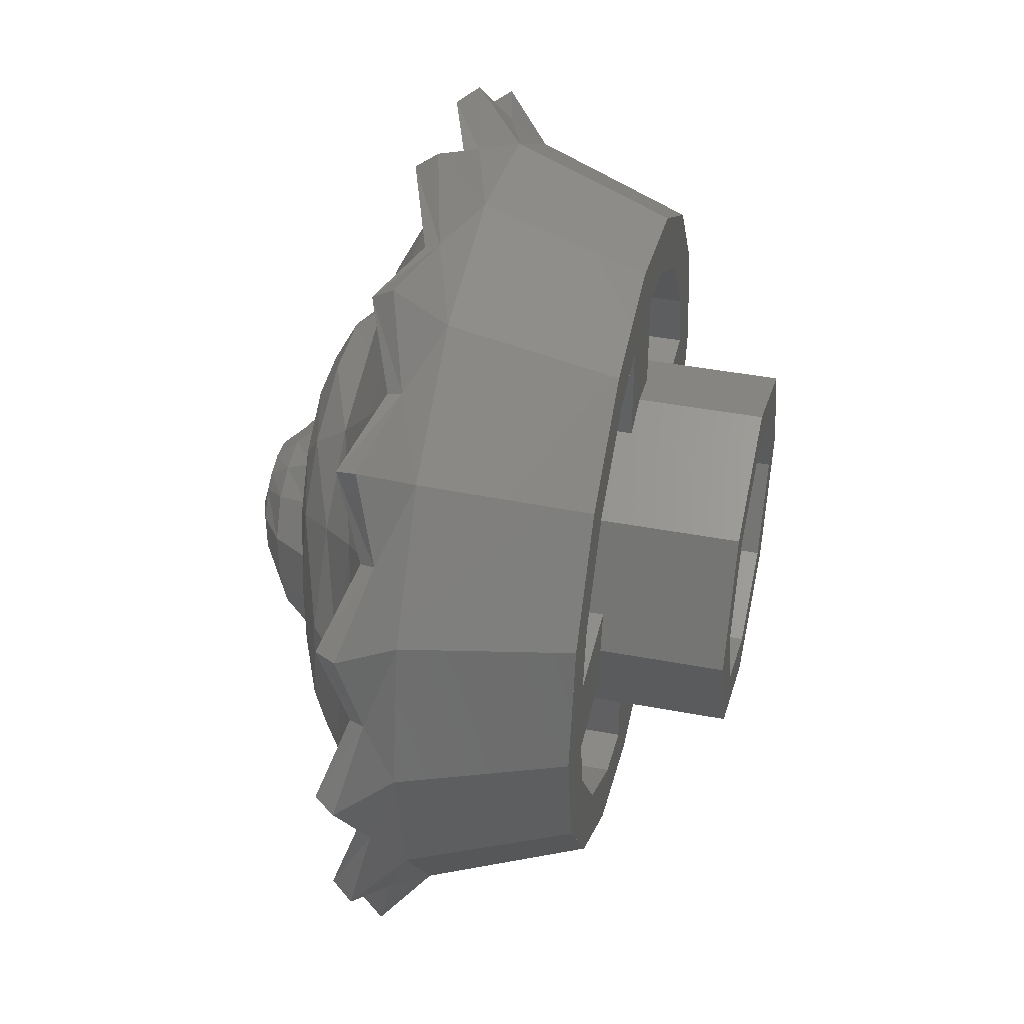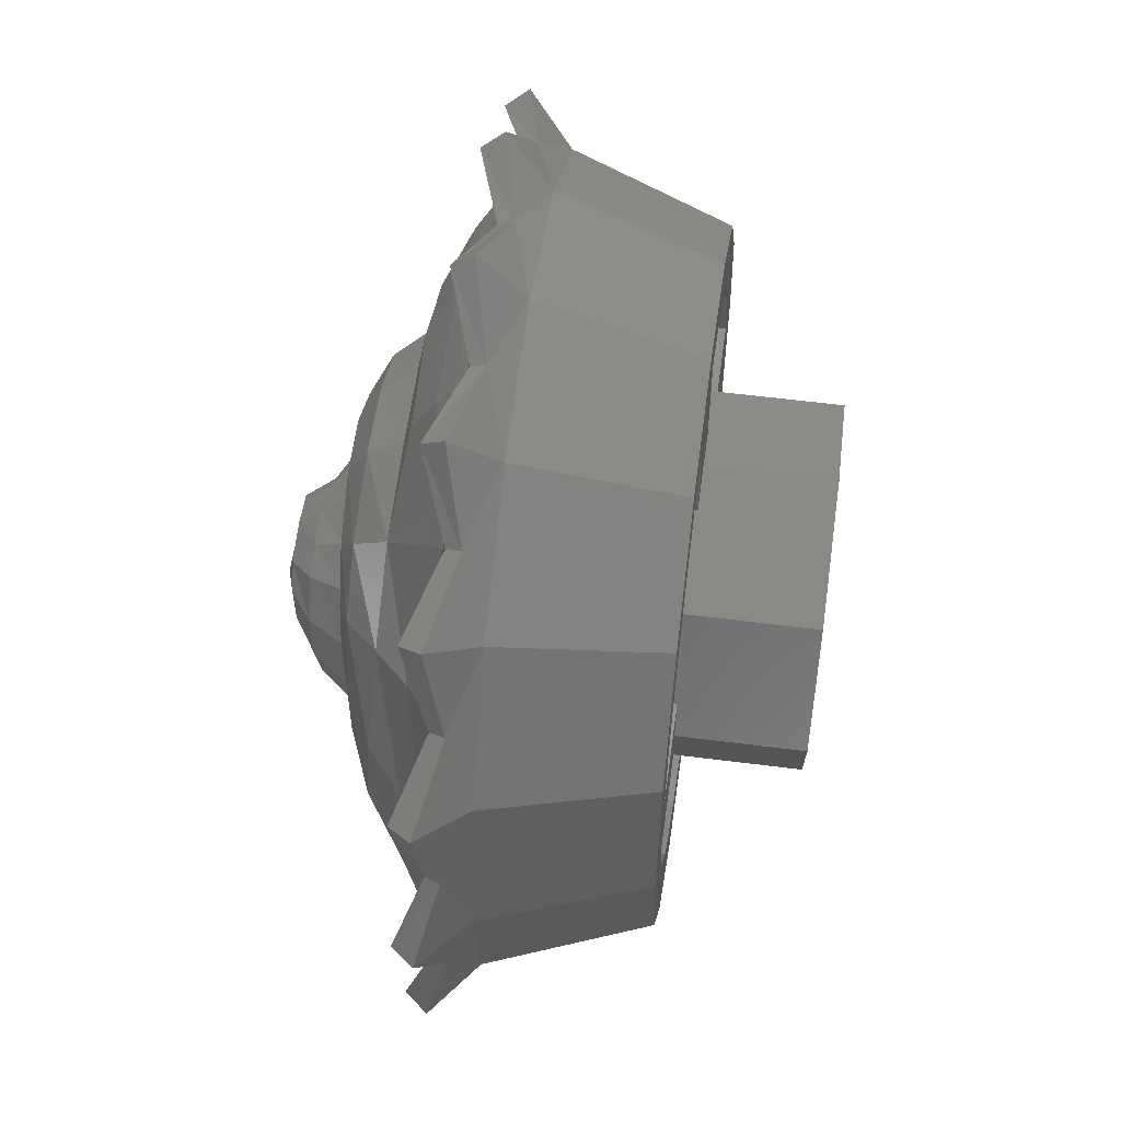
<metadata>
{"format":"stl","ext":"stl","renderer":"f3d","projection":"perspective","resolution":1024,"background":"white","views":[{"elev":42.7,"azim":102.7,"up":"+Z"},{"elev":56.2,"azim":97.7,"up":"+Z"}]}
</metadata>
<code>
# stl→obj: 378 verts, 624 faces
v 0.04276 -0.8948 0.09316
v 0.00332 -0.8954 0.08728
v 0.08044 -0.8955 0.08116
v -0.02372 -0.8981 0.07248
v 0.1039 -0.8966 0.062
v -0.0384 -0.9009 0.05612
v 0.09856 -0.9064 0.02624
v -0.04672 -0.9048 0.03096
v 0.1021 -0.9045 -0.02356
v -0.04652 -0.8996 -0.0044
v 0.08988 -0.8979 -0.07392
v 0.08208 -0.8923 -0.08812
v 0.05556 -0.8809 -0.1129
v -0.04244 -0.8614 -0.04076
v 0.022 -0.8635 -0.1459
v 0.08068 -0.8789 -0.1314
v -0.03444 -0.8488 -0.1015
v -0.07388 -0.8368 -0.06004
v 0.1383 -0.8946 0.02064
v 0.1498 -0.89 -0.039
v 0.136 -0.8831 -0.101
v -0.08192 -0.8574 0.0364
v -0.0712 -0.851 0.06952
v 0.1519 -0.8563 0.09376
v -0.05224 -0.8493 0.096
v -0.0134 -0.8522 0.1252
v 0.196 -0.8542 0.02856
v 0.1043 -0.8542 0.1241
v 0.0424 -0.8533 0.1362
v 0.1001 -0.8706 -0.1619
v -0.08008 -0.8649 -0.00856
v 0.1918 -0.8454 -0.1322
v -0.0356 -0.8428 -0.2114
v 0.1402 -0.8354 -0.2126
v 0.2093 -0.8497 -0.05236
v -0.1162 -0.8268 -0.01612
v -0.1179 -0.8362 -0.1744
v -0.1282 -0.8194 0.04324
v -0.05856 -0.814 -0.2806
v -0.1785 -0.8282 -0.114
v -0.09788 -0.812 0.1313
v -0.03568 -0.8088 0.1702
v 0.123 -0.8013 0.161
v 0.1846 -0.7967 0.1195
v 0.2401 -0.7903 0.03888
v -0.1195 -0.8143 0.09392
v -0.2218 -0.8206 -0.0374
v -0.1706 -0.8038 -0.2451
v 0.2404 -0.7776 -0.1555
v 0.04152 -0.8053 0.1816
v -0.2548 -0.7951 -0.168
v -0.2312 -0.8117 0.05728
v 0.1742 -0.7723 -0.2568
v -0.3059 -0.7856 -0.0592
v -0.05356 -0.7991 0.2696
v -0.148 -0.7996 0.2193
v 0.2577 -0.7832 -0.06532
v -0.06088 -0.7547 -0.3346
v 0.1721 -0.7898 0.2336
v 0.05664 -0.7962 0.2764
v 0.2426 -0.7842 0.1583
v -0.2064 -0.8031 0.1459
v -0.2711 -0.765 0.183
v -0.1976 -0.7439 -0.2933
v -0.06596 -0.7592 0.3464
v -0.3103 -0.7762 0.06628
v 0.2075 -0.7597 0.2932
v 0.3362 -0.7622 -0.07216
v 0.3386 -0.7608 0.0662
v 0.2936 -0.7612 0.1965
v -0.3026 -0.7331 -0.2036
v 0.2934 -0.7609 -0.1953
v -0.1886 -0.7613 0.2822
v 0.0672 -0.7582 0.3518
v 0.2023 -0.7594 -0.297
v -0.3666 -0.7165 0.07304
v 0.3754 -0.7231 -0.2499
v 0.09024 -0.7269 -0.448
v 0.4459 -0.7167 -0.09004
v -0.2139 -0.7014 0.3262
v 0.458 -0.7034 0.08872
v -0.3632 -0.7229 -0.07544
v -0.07108 -0.6969 0.3951
v 0.3758 -0.6964 0.2499
v -0.2551 -0.7177 -0.3792
v 0.2384 -0.6959 0.3569
v 0.0748 -0.6945 0.4004
v 0.256 -0.7231 -0.3809
v -0.08808 -0.7252 -0.4446
v -0.3834 -0.7094 -0.2562
v -0.3174 -0.7072 0.2098
v -0.4564 -0.6906 0.09088
v -0.4548 -0.6995 -0.0912
v -0.3886 -0.6866 0.2594
v -0.1104 -0.6489 -0.5574
v -0.2614 -0.6866 0.3928
v -0.3143 -0.6508 -0.47
v 0.4659 -0.6446 -0.3092
v -0.09012 -0.6847 0.4655
v -0.4722 -0.6477 -0.3144
v 0.09168 -0.6766 0.4704
v -0.5572 -0.6419 -0.1116
v 0.5518 -0.6347 0.108
v -0.5568 -0.6376 0.1108
v 0.1109 -0.6488 -0.5576
v 0.4669 -0.6282 0.3101
v -0.4742 -0.6378 0.3172
v -0.319 -0.6361 0.4782
v 0.5512 -0.6408 -0.1112
v 0.1107 -0.6304 0.5625
v -0.111 -0.634 0.5637
v 0.3163 -0.6247 0.4729
v 0.1284 -0.58 -0.6454
v 0.3116 -0.648 -0.4668
v 0.3656 -0.58 -0.5471
v -0.6454 -0.58 -0.1284
v -0.6454 -0.58 0.1284
v 0.6454 -0.58 -0.1284
v -0.5471 -0.58 0.3656
v -0.1284 -0.58 0.6454
v 0.1284 -0.58 0.6454
v 0.6454 -0.58 0.1284
v 0.3656 -0.58 0.5471
v -0.5471 -0.58 -0.3656
v 0.5471 -0.58 -0.3656
v -0.3656 -0.58 0.5471
v 0.5471 -0.58 0.3656
v 0.7 -0.5 0
v 0.792 -0.58 0
v 0.712 -0.544 -0.1416
v 0.6467 -0.5 -0.2679
v 0.7317 -0.58 -0.3031
v 0.6036 -0.544 -0.4034
v 0.495 -0.5 -0.495
v 0.56 -0.58 -0.56
v 0.4034 -0.544 -0.6036
v 0.2679 -0.5 -0.6467
v 0.3031 -0.58 -0.7317
v 0.1416 -0.544 -0.7121
v 0 -0.5 -0.7
v 0 -0.58 -0.792
v 0.76 -0.62 0
v 0.7003 -0.57 -0.1393
v 0.7022 -0.62 -0.2908
v 0.5937 -0.57 -0.3967
v 0.5374 -0.62 -0.5374
v 0.3967 -0.57 -0.5937
v 0.2908 -0.62 -0.7022
v 0.1393 -0.57 -0.7003
v 0 -0.62 -0.76
v -0.1393 -0.57 -0.7003
v -0.1416 -0.544 -0.712
v -0.2679 -0.5 -0.6467
v -0.3031 -0.58 -0.7317
v -0.4034 -0.544 -0.6036
v -0.495 -0.5 -0.495
v -0.56 -0.58 -0.56
v -0.6036 -0.544 -0.4034
v -0.6467 -0.5 -0.2679
v -0.7317 -0.58 -0.3031
v -0.7121 -0.544 -0.1416
v -0.7 -0.5 0
v -0.792 -0.58 0
v -0.2908 -0.62 -0.7022
v -0.3967 -0.57 -0.5937
v -0.5374 -0.62 -0.5374
v -0.5937 -0.57 -0.3967
v -0.7022 -0.62 -0.2908
v -0.7003 -0.57 -0.1393
v -0.76 -0.62 0
v -0.7003 -0.57 0.1393
v -0.712 -0.544 0.1416
v -0.6467 -0.5 0.2679
v -0.7317 -0.58 0.3031
v -0.6036 -0.544 0.4034
v -0.495 -0.5 0.495
v -0.56 -0.58 0.56
v -0.4034 -0.544 0.6036
v -0.2679 -0.5 0.6467
v -0.3031 -0.58 0.7317
v -0.1416 -0.544 0.7121
v 0 -0.5 0.7
v 0 -0.58 0.792
v -0.7022 -0.62 0.2908
v -0.5937 -0.57 0.3967
v -0.5374 -0.62 0.5374
v -0.3967 -0.57 0.5937
v -0.2908 -0.62 0.7022
v -0.1393 -0.57 0.7003
v 0 -0.62 0.76
v 0.1393 -0.57 0.7003
v 0.1416 -0.544 0.712
v 0.2679 -0.5 0.6467
v 0.3031 -0.58 0.7317
v 0.4034 -0.544 0.6036
v 0.495 -0.5 0.495
v 0.56 -0.58 0.56
v 0.6036 -0.544 0.4034
v 0.6467 -0.5 0.2679
v 0.7317 -0.58 0.3031
v 0.7121 -0.544 0.1416
v 0.2908 -0.62 0.7022
v 0.3967 -0.57 0.5937
v 0.5374 -0.62 0.5374
v 0.5937 -0.57 0.3967
v 0.7022 -0.62 0.2908
v 0.7003 -0.57 0.1393
v 0.24 -0.68 0
v 0.2217 -0.68 -0.09184
v 0 -0.68 0
v 0.1697 -0.68 -0.1697
v 0.09184 -0.68 -0.2217
v 0 -0.68 -0.24
v -0.09184 -0.68 -0.2217
v -0.1697 -0.68 -0.1697
v -0.2217 -0.68 -0.09184
v -0.24 -0.68 -0
v -0.2217 -0.68 0.09184
v -0.1697 -0.68 0.1697
v -0.09184 -0.68 0.2217
v -0 -0.68 0.24
v 0.09184 -0.68 0.2217
v 0.1697 -0.68 0.1697
v 0.2217 -0.68 0.09184
v -0.1284 -0.58 -0.6454
v -0.3656 -0.58 -0.5471
v 0.4849 -0.572 -0.076
v 0.4849 -0.22 -0.076
v 0.462 -0.22 -0.1913
v 0.462 -0.572 -0.1913
v 0.3535 -0.22 -0.3535
v 0.3535 -0.572 -0.3535
v 0.1913 -0.22 -0.462
v 0.1913 -0.572 -0.462
v 0.076 -0.22 -0.4849
v 0.076 -0.572 -0.4849
v 0.3049 -0.64 -0.076
v 0.3049 -0.22 -0.076
v 0.076 -0.22 -0.3049
v 0.076 -0.64 -0.3049
v 0.462 -0.572 -0.1914
v 0.2956 -0.64 -0.1225
v 0.3536 -0.572 -0.3536
v 0.2263 -0.64 -0.2263
v 0.1914 -0.572 -0.462
v 0.1225 -0.64 -0.2956
v 0.5544 -0.22 -0.2296
v 0.6 -0.22 0
v 0.4243 -0.22 -0.4243
v 0.2296 -0.22 -0.5544
v 0 -0.22 -0.6
v 0.5 -0.22 0
v 0.5543 -0.22 -0.2296
v 0.4619 -0.22 -0.1913
v 0.3536 -0.22 -0.3536
v 0.2296 -0.22 -0.5543
v 0.1913 -0.22 -0.4619
v 0 -0.22 -0.5
v 0 -0.22 -0.32
v 0.32 -0.22 0
v -0.076 -0.572 -0.4849
v -0.076 -0.22 -0.4849
v -0.1913 -0.22 -0.462
v -0.1913 -0.572 -0.462
v -0.3535 -0.22 -0.3535
v -0.3535 -0.572 -0.3535
v -0.462 -0.22 -0.1913
v -0.462 -0.572 -0.1913
v -0.4849 -0.22 -0.076
v -0.4849 -0.572 -0.076
v -0.076 -0.64 -0.3049
v -0.076 -0.22 -0.3049
v -0.3049 -0.22 -0.076
v -0.3049 -0.64 -0.076
v -0.1914 -0.572 -0.462
v -0.1225 -0.64 -0.2956
v -0.3536 -0.572 -0.3536
v -0.2263 -0.64 -0.2263
v -0.462 -0.572 -0.1914
v -0.2956 -0.64 -0.1225
v -0.2296 -0.22 -0.5544
v -0.4243 -0.22 -0.4243
v -0.5544 -0.22 -0.2296
v -0.6 -0.22 0
v -0.2296 -0.22 -0.5543
v -0.1913 -0.22 -0.4619
v -0.3536 -0.22 -0.3536
v -0.5543 -0.22 -0.2296
v -0.4619 -0.22 -0.1913
v -0.5 -0.22 0
v -0.32 -0.22 0
v -0.4849 -0.572 0.076
v -0.4849 -0.22 0.076
v -0.462 -0.22 0.1913
v -0.462 -0.572 0.1913
v -0.3535 -0.22 0.3535
v -0.3535 -0.572 0.3535
v -0.1913 -0.22 0.462
v -0.1913 -0.572 0.462
v -0.076 -0.22 0.4849
v -0.076 -0.572 0.4849
v -0.3049 -0.64 0.076
v -0.3049 -0.22 0.076
v -0.076 -0.22 0.3049
v -0.076 -0.64 0.3049
v -0.462 -0.572 0.1914
v -0.2956 -0.64 0.1225
v -0.3536 -0.572 0.3536
v -0.2263 -0.64 0.2263
v -0.1914 -0.572 0.462
v -0.1225 -0.64 0.2956
v -0.5544 -0.22 0.2296
v -0.4243 -0.22 0.4243
v -0.2296 -0.22 0.5544
v 0 -0.22 0.6
v -0.5 -0.22 -0
v -0.6 -0.22 -0
v -0.5543 -0.22 0.2296
v -0.4619 -0.22 0.1913
v -0.3536 -0.22 0.3536
v -0.2296 -0.22 0.5543
v -0.1913 -0.22 0.4619
v 0 -0.22 0.5
v 0 -0.22 0.32
v 0.076 -0.572 0.4849
v 0.076 -0.22 0.4849
v 0.1913 -0.22 0.462
v 0.1913 -0.572 0.462
v 0.3535 -0.22 0.3535
v 0.3535 -0.572 0.3535
v 0.462 -0.22 0.1913
v 0.462 -0.572 0.1913
v 0.4849 -0.22 0.076
v 0.4849 -0.572 0.076
v 0.076 -0.64 0.3049
v 0.076 -0.22 0.3049
v 0.3049 -0.22 0.076
v 0.3049 -0.64 0.076
v 0.1914 -0.572 0.462
v 0.1225 -0.64 0.2956
v 0.3536 -0.572 0.3536
v 0.2263 -0.64 0.2263
v 0.462 -0.572 0.1914
v 0.2956 -0.64 0.1225
v 0.2296 -0.22 0.5544
v 0.4243 -0.22 0.4243
v 0.5544 -0.22 0.2296
v -0 -0.22 0.5
v -0 -0.22 0.6
v 0.2296 -0.22 0.5543
v 0.1913 -0.22 0.4619
v 0.3536 -0.22 0.3536
v 0.5543 -0.22 0.2296
v 0.4619 -0.22 0.1913
v 0.24 0 0
v 0.32 0 0
v 0.2263 0 -0.2263
v 0.1697 0 -0.1697
v 0 0 -0.32
v 0 0 -0.24
v -0.2263 0 -0.2263
v -0.1697 0 -0.1697
v -0.32 0 -0
v -0.24 0 -0
v -0.2263 0 0.2263
v -0.1697 0 0.1697
v -0 0 0.32
v -0 0 0.24
v 0.2263 0 0.2263
v 0.1697 0 0.1697
v 0.32 -0.68 0
v 0.2263 -0.68 -0.2263
v 0 -0.68 -0.32
v -0.2263 -0.68 -0.2263
v -0.32 -0.68 -0
v -0.2263 -0.68 0.2263
v -0 -0.68 0.32
v 0.2263 -0.68 0.2263
f 1 2 3
f 2 4 3
f 4 5 3
f 4 6 5
f 5 6 7
f 6 8 7
f 9 7 8
f 8 10 9
f 10 11 9
f 10 12 11
f 13 10 14
f 13 15 16
f 17 15 13
f 18 17 13
f 14 18 13
f 19 5 7
f 20 9 21
f 11 21 9
f 12 21 11
f 16 21 12
f 8 22 10
f 6 23 8
f 5 24 3
f 4 25 6
f 2 26 4
f 5 19 27
f 3 28 1
f 2 1 29
f 16 30 21
f 10 31 14
f 10 22 31
f 21 32 20
f 22 8 23
f 24 5 27
f 3 24 28
f 1 28 29
f 6 25 23
f 25 4 26
f 30 16 33
f 30 34 21
f 15 33 16
f 35 20 32
f 32 21 34
f 31 36 14
f 17 37 15
f 37 33 15
f 31 22 38
f 30 33 39
f 18 14 36
f 34 30 39
f 18 40 17
f 37 17 40
f 25 41 23
f 36 31 38
f 25 26 42
f 28 43 29
f 24 44 28
f 27 45 24
f 38 22 46
f 18 47 40
f 36 47 18
f 37 48 33
f 32 49 35
f 41 25 42
f 42 26 50
f 39 33 48
f 43 50 29
f 40 51 37
f 47 36 52
f 36 38 52
f 34 53 32
f 43 28 44
f 44 24 45
f 48 37 51
f 40 47 54
f 41 42 55
f 56 41 55
f 57 35 49
f 51 40 54
f 58 34 39
f 50 43 59
f 49 32 53
f 60 50 59
f 43 44 61
f 62 63 52
f 59 43 61
f 45 61 44
f 53 34 58
f 64 39 48
f 55 65 56
f 52 63 66
f 60 59 67
f 68 45 57
f 69 61 45
f 61 70 59
f 71 48 51
f 49 72 57
f 56 65 73
f 74 60 67
f 69 45 68
f 58 39 64
f 67 59 70
f 72 68 57
f 70 61 69
f 53 58 75
f 64 48 71
f 66 76 54
f 68 72 77
f 75 58 78
f 69 68 79
f 73 80 63
f 70 69 81
f 76 82 54
f 65 83 73
f 67 70 84
f 64 85 58
f 86 74 67
f 87 65 74
f 88 75 78
f 78 58 89
f 79 68 77
f 85 89 58
f 64 71 90
f 81 69 79
f 80 91 63
f 85 64 90
f 84 70 81
f 83 80 73
f 86 67 84
f 83 65 87
f 87 74 86
f 82 76 92
f 93 82 92
f 91 94 76
f 95 78 89
f 91 80 96
f 97 89 85
f 94 92 76
f 77 98 79
f 80 83 99
f 94 91 96
f 100 85 90
f 96 80 99
f 87 101 83
f 101 87 86
f 101 99 83
f 102 90 93
f 103 84 81
f 104 93 92
f 95 89 97
f 105 78 95
f 84 106 86
f 97 85 100
f 94 107 92
f 96 108 94
f 98 109 79
f 100 90 102
f 101 110 99
f 102 93 104
f 107 104 92
f 108 107 94
f 106 84 103
f 110 111 99
f 106 112 86
f 113 114 105
f 115 98 114
f 102 116 100
f 104 117 102
f 109 118 103
f 107 119 104
f 120 108 111
f 121 111 110
f 122 106 103
f 123 110 112
f 115 114 113
f 116 124 100
f 125 98 115
f 117 116 102
f 119 117 104
f 126 108 120
f 118 122 103
f 120 111 121
f 121 110 123
f 127 106 122
f 128 129 130
f 131 128 130
f 130 132 131
f 133 131 132
f 133 134 131
f 135 134 133
f 136 134 135
f 136 137 134
f 138 137 136
f 137 138 139
f 140 137 139
f 139 141 140
f 129 142 130
f 142 143 130
f 143 144 130
f 132 130 144
f 132 144 133
f 144 145 133
f 145 146 133
f 135 133 146
f 135 146 136
f 146 147 136
f 147 148 136
f 138 136 148
f 138 148 139
f 148 149 139
f 149 150 139
f 141 139 150
f 144 143 145
f 146 145 147
f 148 147 149
f 150 149 151
f 140 141 152
f 153 140 152
f 152 154 153
f 155 153 154
f 155 156 153
f 157 156 155
f 158 156 157
f 158 159 156
f 160 159 158
f 159 160 161
f 162 159 161
f 161 163 162
f 141 150 152
f 150 151 152
f 151 164 152
f 154 152 164
f 154 164 155
f 164 165 155
f 165 166 155
f 157 155 166
f 157 166 158
f 166 167 158
f 167 168 158
f 160 158 168
f 160 168 161
f 168 169 161
f 169 170 161
f 163 161 170
f 164 151 165
f 166 165 167
f 168 167 169
f 170 169 171
f 162 163 172
f 173 162 172
f 172 174 173
f 175 173 174
f 175 176 173
f 177 176 175
f 178 176 177
f 178 179 176
f 180 179 178
f 179 180 181
f 182 179 181
f 181 183 182
f 163 170 172
f 170 171 172
f 171 184 172
f 174 172 184
f 174 184 175
f 184 185 175
f 185 186 175
f 177 175 186
f 177 186 178
f 186 187 178
f 187 188 178
f 180 178 188
f 180 188 181
f 188 189 181
f 189 190 181
f 183 181 190
f 184 171 185
f 186 185 187
f 188 187 189
f 190 189 191
f 182 183 192
f 193 182 192
f 192 194 193
f 195 193 194
f 195 196 193
f 197 196 195
f 198 196 197
f 198 199 196
f 200 199 198
f 199 200 201
f 128 199 201
f 201 129 128
f 183 190 192
f 190 191 192
f 191 202 192
f 194 192 202
f 194 202 195
f 202 203 195
f 203 204 195
f 197 195 204
f 197 204 198
f 204 205 198
f 205 206 198
f 200 198 206
f 200 206 201
f 206 207 201
f 207 142 201
f 129 201 142
f 202 191 203
f 204 203 205
f 206 205 207
f 142 207 143
f 208 209 210
f 209 211 210
f 211 212 210
f 212 213 210
f 213 214 210
f 214 215 210
f 215 216 210
f 216 217 210
f 217 218 210
f 218 219 210
f 219 220 210
f 220 221 210
f 221 222 210
f 222 223 210
f 223 224 210
f 224 208 210
f 10 13 16
f 10 16 12
f 9 20 19
f 9 19 7
f 27 19 20
f 27 20 35
f 50 26 2
f 50 2 29
f 41 46 22
f 41 22 23
f 45 27 35
f 45 35 57
f 46 62 52
f 46 52 38
f 62 46 41
f 62 41 56
f 50 60 55
f 50 55 42
f 54 47 52
f 54 52 66
f 56 73 63
f 56 63 62
f 65 55 60
f 65 60 74
f 53 75 72
f 53 72 49
f 71 51 54
f 71 54 82
f 77 72 75
f 77 75 88
f 76 66 63
f 76 63 91
f 90 71 82
f 90 82 93
f 78 105 114
f 78 114 88
f 88 114 98
f 88 98 77
f 79 109 103
f 79 103 81
f 99 111 108
f 99 108 96
f 86 112 110
f 86 110 101
f 225 95 97
f 225 97 226
f 226 97 100
f 226 100 124
f 113 105 95
f 113 95 225
f 118 109 98
f 118 98 125
f 108 126 119
f 108 119 107
f 106 127 123
f 106 123 112
f 227 228 229
f 227 229 230
f 230 229 231
f 230 231 232
f 232 231 233
f 232 233 234
f 234 233 235
f 234 235 236
f 228 227 237
f 228 237 238
f 236 235 239
f 236 239 240
f 237 227 241
f 237 241 242
f 241 243 244
f 241 244 242
f 243 245 246
f 243 246 244
f 246 245 236
f 246 236 240
f 131 247 248
f 131 248 128
f 247 131 134
f 247 134 249
f 137 250 249
f 137 249 134
f 140 251 250
f 140 250 137
f 143 118 125
f 143 125 145
f 115 147 145
f 115 145 125
f 147 115 113
f 147 113 149
f 225 151 149
f 225 149 113
f 252 248 253
f 252 253 254
f 254 253 249
f 254 249 255
f 255 249 256
f 255 256 257
f 257 256 251
f 257 251 258
f 235 258 259
f 235 259 239
f 260 252 228
f 260 228 238
f 261 262 263
f 261 263 264
f 264 263 265
f 264 265 266
f 266 265 267
f 266 267 268
f 268 267 269
f 268 269 270
f 262 261 271
f 262 271 272
f 270 269 273
f 270 273 274
f 271 261 275
f 271 275 276
f 275 277 278
f 275 278 276
f 277 279 280
f 277 280 278
f 280 279 270
f 280 270 274
f 153 281 251
f 153 251 140
f 281 153 156
f 281 156 282
f 159 283 282
f 159 282 156
f 162 284 283
f 162 283 159
f 151 225 226
f 151 226 165
f 124 167 165
f 124 165 226
f 167 124 116
f 167 116 169
f 117 171 169
f 117 169 116
f 258 251 285
f 258 285 286
f 286 285 282
f 286 282 287
f 287 282 288
f 287 288 289
f 289 288 284
f 289 284 290
f 269 290 291
f 269 291 273
f 259 258 262
f 259 262 272
f 292 293 294
f 292 294 295
f 295 294 296
f 295 296 297
f 297 296 298
f 297 298 299
f 299 298 300
f 299 300 301
f 293 292 302
f 293 302 303
f 301 300 304
f 301 304 305
f 302 292 306
f 302 306 307
f 306 308 309
f 306 309 307
f 308 310 311
f 308 311 309
f 311 310 301
f 311 301 305
f 173 312 284
f 173 284 162
f 312 173 176
f 312 176 313
f 179 314 313
f 179 313 176
f 182 315 314
f 182 314 179
f 171 117 119
f 171 119 185
f 126 187 185
f 126 185 119
f 187 126 120
f 187 120 189
f 121 191 189
f 121 189 120
f 316 317 318
f 316 318 319
f 319 318 313
f 319 313 320
f 320 313 321
f 320 321 322
f 322 321 315
f 322 315 323
f 300 323 324
f 300 324 304
f 291 290 293
f 291 293 303
f 325 326 327
f 325 327 328
f 328 327 329
f 328 329 330
f 330 329 331
f 330 331 332
f 332 331 333
f 332 333 334
f 326 325 335
f 326 335 336
f 334 333 337
f 334 337 338
f 335 325 339
f 335 339 340
f 339 341 342
f 339 342 340
f 341 343 344
f 341 344 342
f 344 343 334
f 344 334 338
f 193 345 315
f 193 315 182
f 345 193 196
f 345 196 346
f 199 347 346
f 199 346 196
f 128 248 347
f 128 347 199
f 191 121 123
f 191 123 203
f 127 205 203
f 127 203 123
f 205 127 122
f 205 122 207
f 118 143 207
f 118 207 122
f 348 349 350
f 348 350 351
f 351 350 346
f 351 346 352
f 352 346 353
f 352 353 354
f 354 353 248
f 354 248 252
f 333 252 260
f 333 260 337
f 324 323 326
f 324 326 336
f 355 356 357
f 355 357 358
f 358 357 359
f 358 359 360
f 360 359 361
f 360 361 362
f 362 361 363
f 362 363 364
f 364 363 365
f 364 365 366
f 366 365 367
f 366 367 368
f 368 367 369
f 368 369 370
f 370 369 356
f 370 356 355
f 356 371 372
f 356 372 357
f 357 372 373
f 357 373 359
f 359 373 374
f 359 374 361
f 361 374 375
f 361 375 363
f 363 375 376
f 363 376 365
f 365 376 377
f 365 377 367
f 367 377 378
f 367 378 369
f 369 378 371
f 369 371 356
f 208 355 358
f 208 358 211
f 211 358 360
f 211 360 213
f 213 360 362
f 213 362 215
f 215 362 364
f 215 364 217
f 217 364 366
f 217 366 219
f 219 366 368
f 219 368 221
f 221 368 370
f 221 370 223
f 223 370 355
f 223 355 208

</code>
